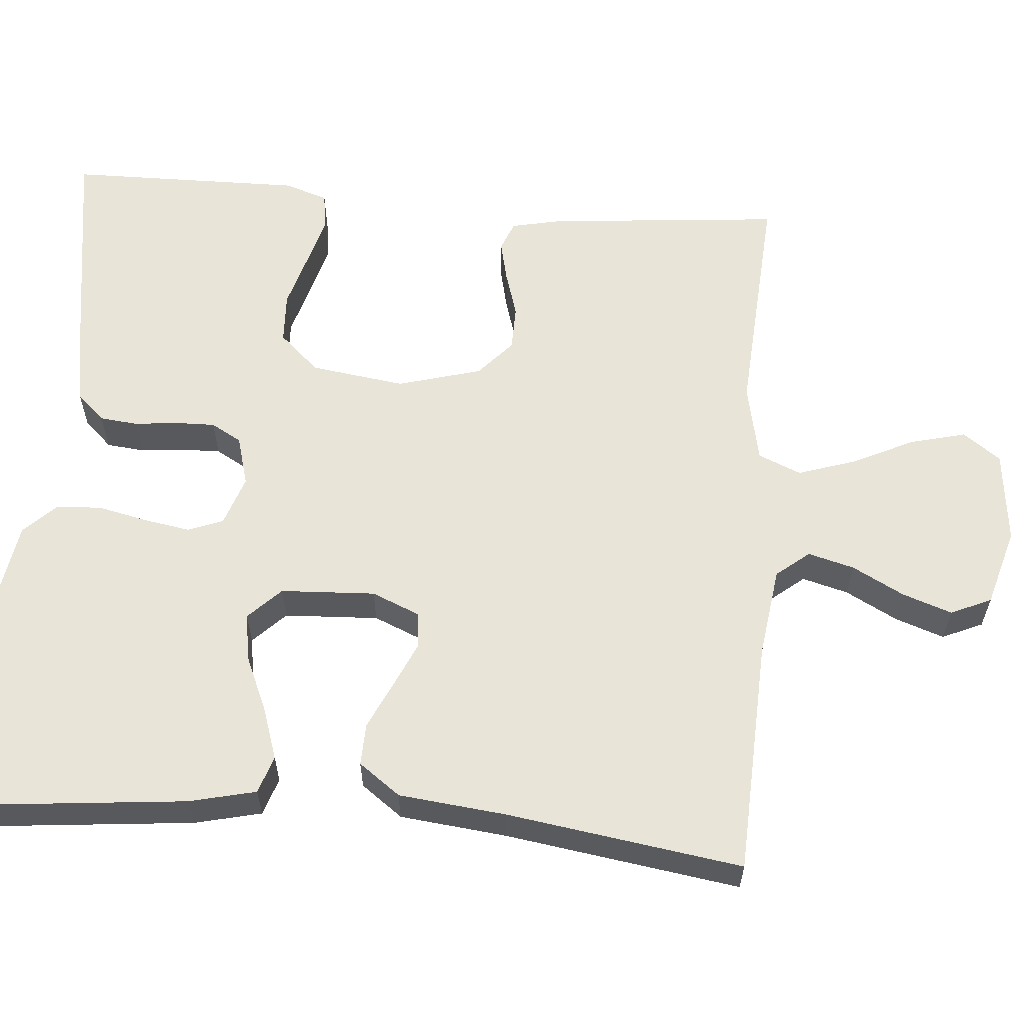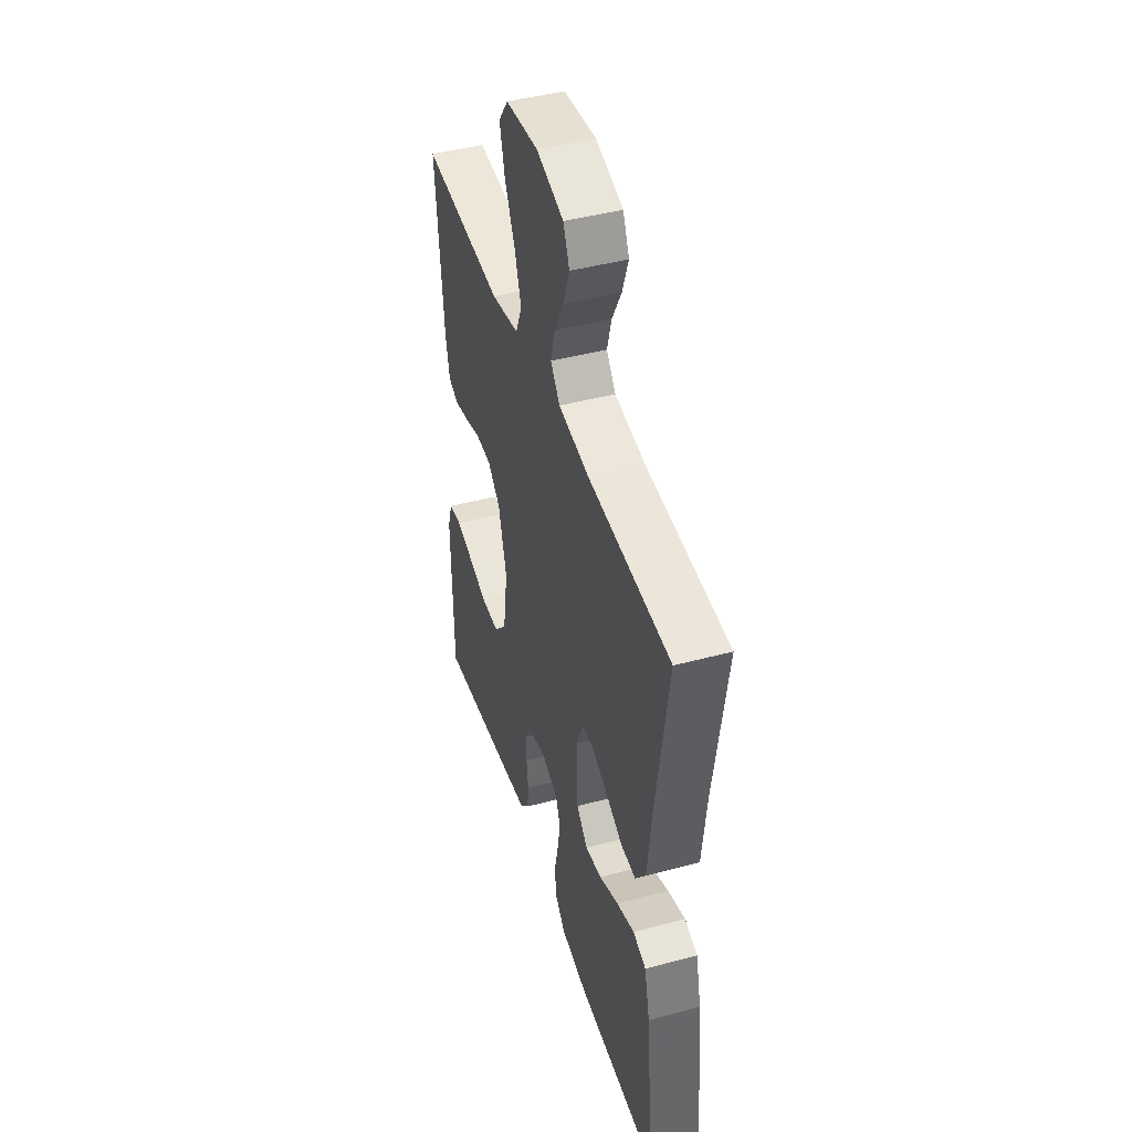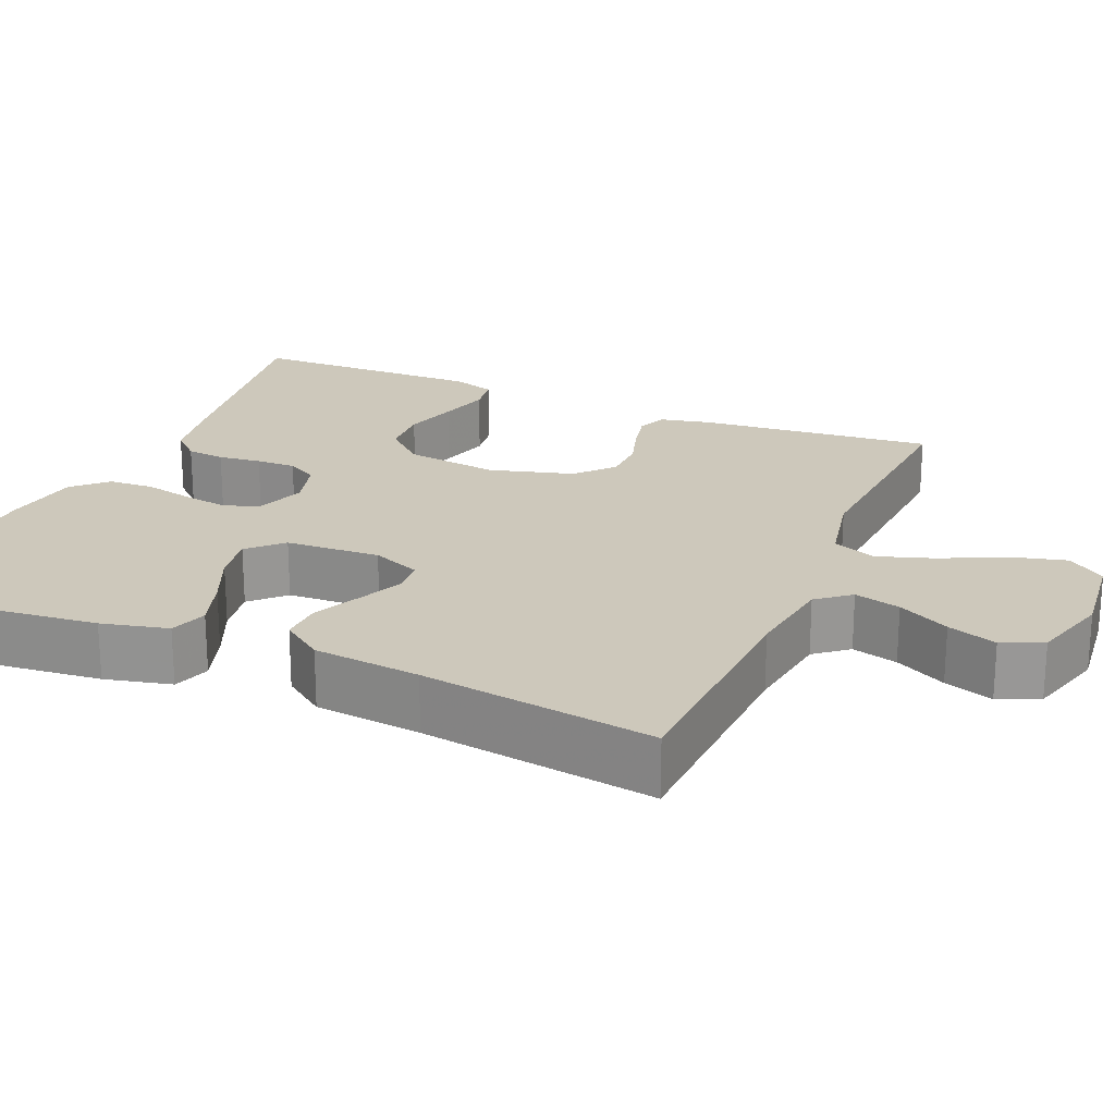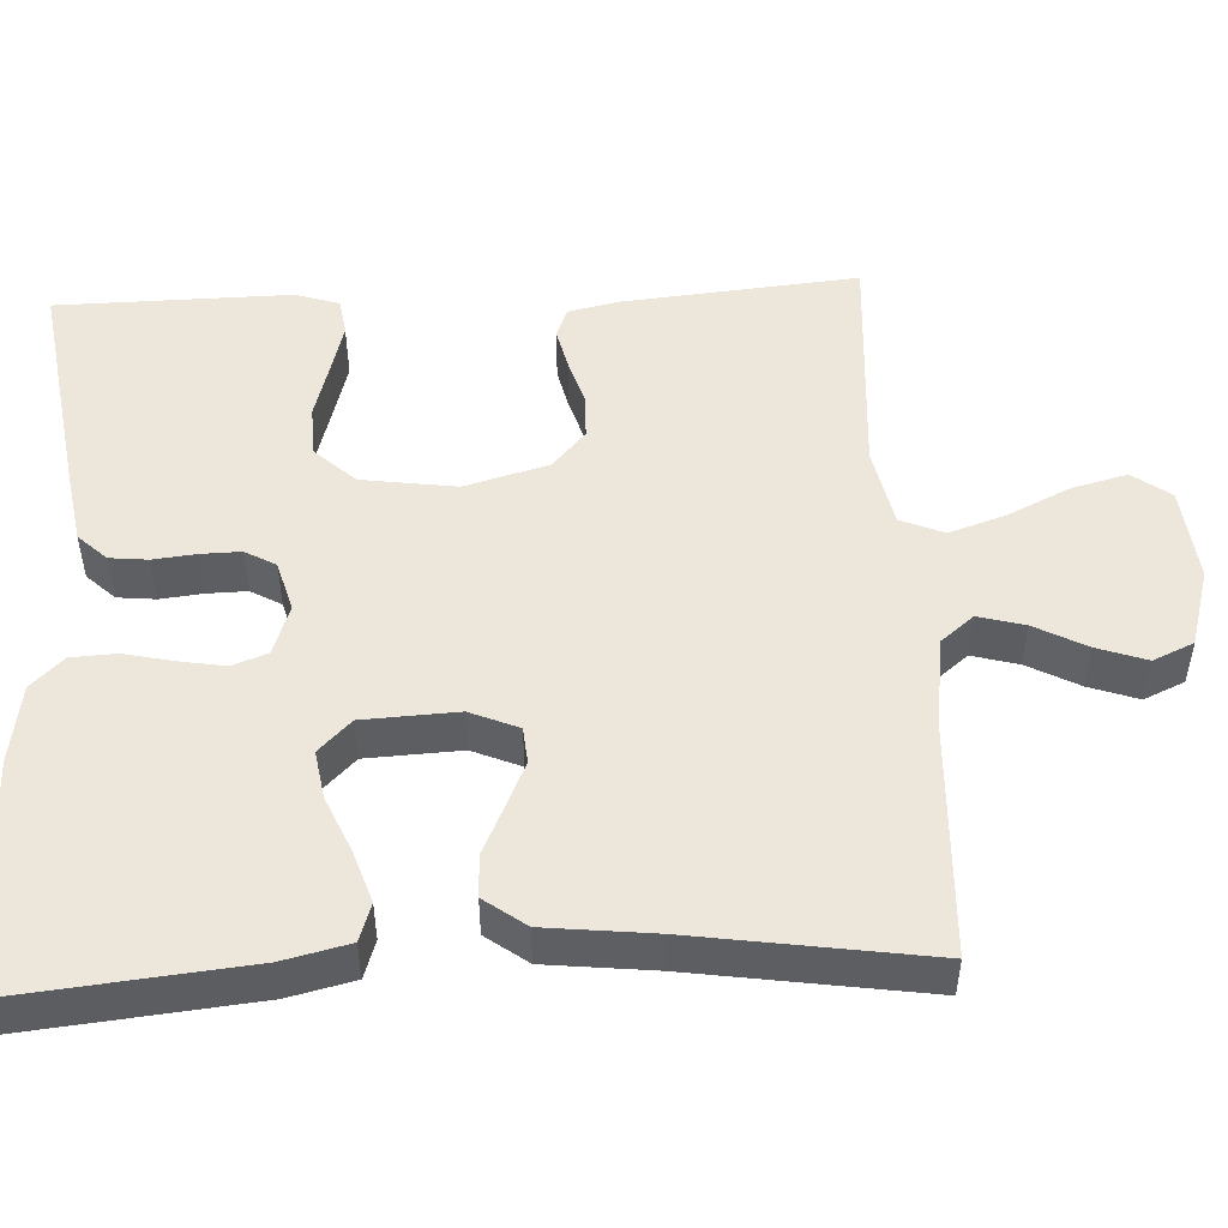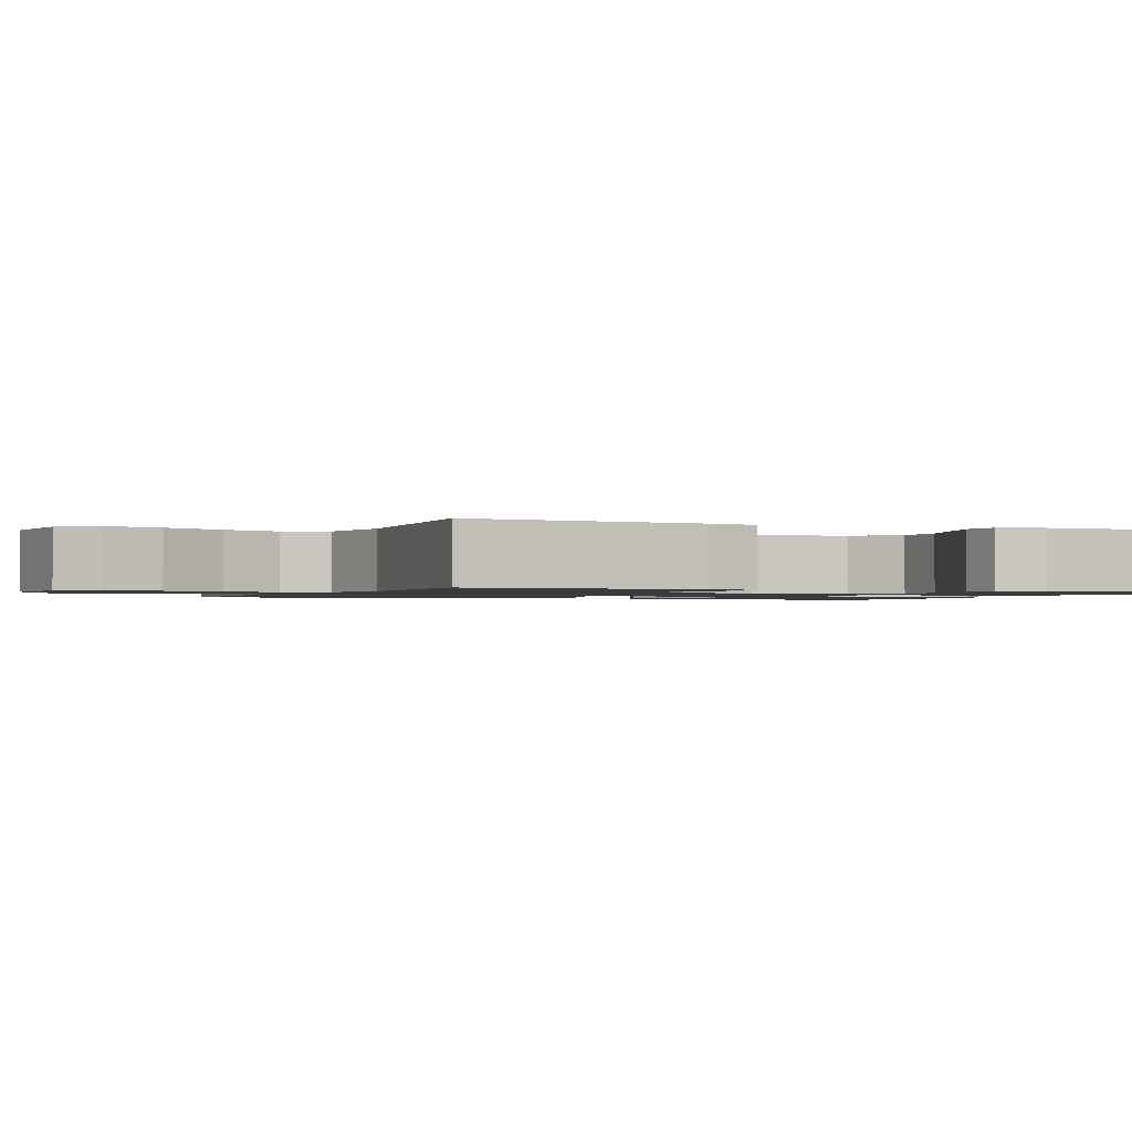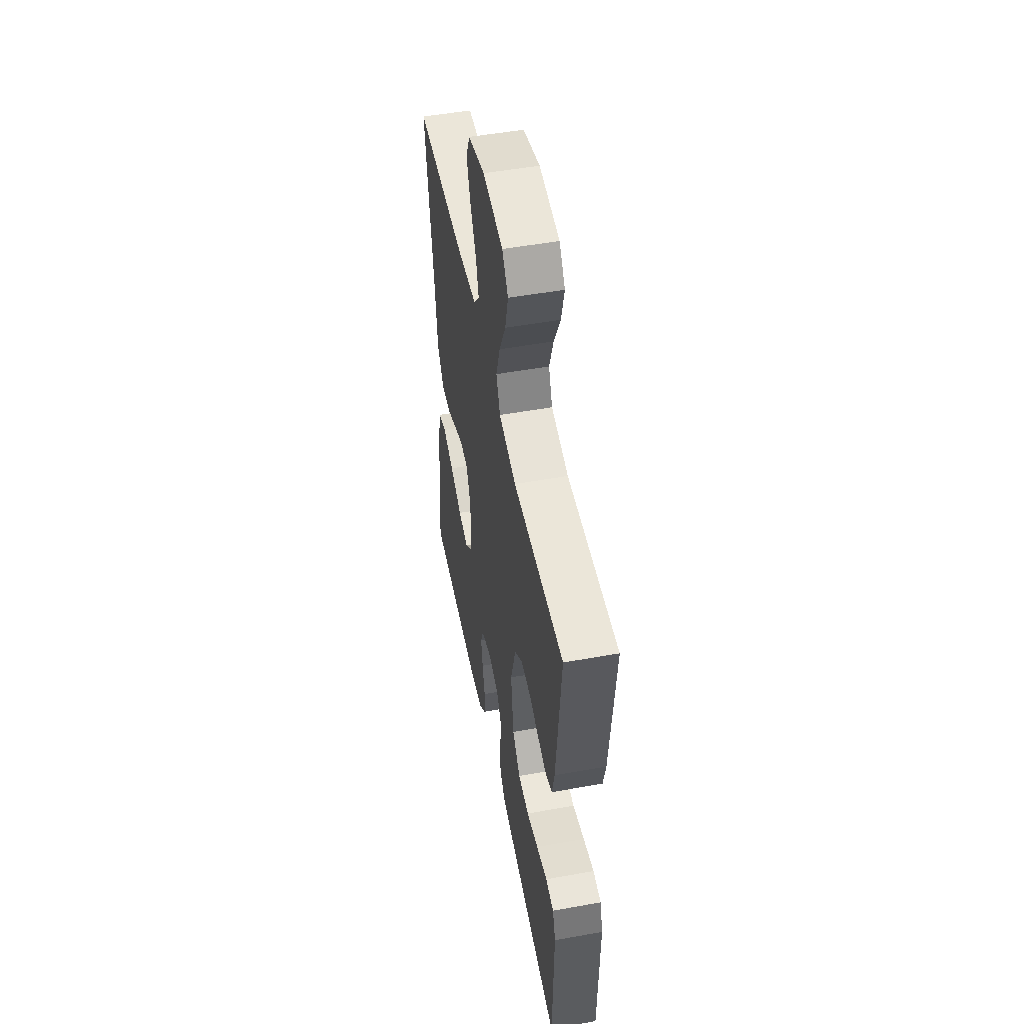
<metadata>
{"format":"obj","ext":"obj","renderer":"f3d","projection":"perspective","resolution":1024,"background":"white","views":[{"elev":60.0,"azim":-85.3,"up":"+Y"},{"elev":44.5,"azim":-107.3,"up":"+Z"},{"elev":21.8,"azim":-67.0,"up":"+Y"},{"elev":50.3,"azim":-92.8,"up":"+Y"},{"elev":-1.3,"azim":67.6,"up":"+Y"},{"elev":51.4,"azim":78.9,"up":"+Z"}]}
</metadata>
<code>
v -0.5 0.07 0.5
v -0.2 0.07 0.513
v -0.084 0.07 0.529
v -0.05 0.07 0.571
v -0.066 0.07 0.63
v -0.101 0.07 0.696
v -0.123 0.07 0.759
v -0.1 0.07 0.811
v 0 0.07 0.84
v 0.12 0.07 0.827
v 0.155 0.07 0.779
v 0.137 0.07 0.708
v 0.099 0.07 0.629
v 0.075 0.07 0.556
v 0.098 0.07 0.501
v 0.2 0.07 0.48
v 0.5 0.07 0.5
v 0.472 0.07 0.2
v 0.458 0.07 0.135
v 0.42 0.07 0.12
v 0.368 0.07 0.132
v 0.309 0.07 0.15
v 0.251 0.07 0.149
v 0.204 0.07 0.107
v 0.174 0.07 0
v 0.191 0.07 -0.121
v 0.238 0.07 -0.172
v 0.303 0.07 -0.175
v 0.373 0.07 -0.155
v 0.438 0.07 -0.137
v 0.486 0.07 -0.144
v 0.504 0.07 -0.2
v 0.5 0.07 -0.5
v 0.2 0.07 -0.454
v 0.118 0.07 -0.44
v 0.084 0.07 -0.404
v 0.079 0.07 -0.355
v 0.085 0.07 -0.3
v 0.086 0.07 -0.249
v 0.064 0.07 -0.21
v 0 0.07 -0.192
v -0.064 0.07 -0.214
v -0.081 0.07 -0.259
v -0.071 0.07 -0.318
v -0.057 0.07 -0.381
v -0.06 0.07 -0.439
v -0.1 0.07 -0.48
v -0.2 0.07 -0.496
v -0.5 0.07 -0.5
v -0.47 0.07 -0.2
v -0.45 0.07 -0.115
v -0.402 0.07 -0.099
v -0.336 0.07 -0.121
v -0.265 0.07 -0.152
v -0.204 0.07 -0.162
v -0.163 0.07 -0.121
v -0.157 0.07 0
v -0.183 0.07 0.062
v -0.229 0.07 0.066
v -0.287 0.07 0.04
v -0.347 0.07 0.012
v -0.401 0.07 0.01
v -0.44 0.07 0.063
v -0.455 0.07 0.2
v -0.5 0 0.5
v -0.2 0 0.513
v -0.084 0 0.529
v -0.05 0 0.571
v -0.066 0 0.63
v -0.101 0 0.696
v -0.123 0 0.759
v -0.1 0 0.811
v 0 0 0.84
v 0.12 0 0.827
v 0.155 0 0.779
v 0.137 0 0.708
v 0.099 0 0.629
v 0.075 0 0.556
v 0.098 0 0.501
v 0.2 0 0.48
v 0.5 0 0.5
v 0.472 0 0.2
v 0.458 0 0.135
v 0.42 0 0.12
v 0.368 0 0.132
v 0.309 0 0.15
v 0.251 0 0.149
v 0.204 0 0.107
v 0.174 0 0
v 0.191 0 -0.121
v 0.238 0 -0.172
v 0.303 0 -0.175
v 0.373 0 -0.155
v 0.438 0 -0.137
v 0.486 0 -0.144
v 0.504 0 -0.2
v 0.5 0 -0.5
v 0.2 0 -0.454
v 0.118 0 -0.44
v 0.084 0 -0.404
v 0.079 0 -0.355
v 0.085 0 -0.3
v 0.086 0 -0.249
v 0.064 0 -0.21
v 0 0 -0.192
v -0.064 0 -0.214
v -0.081 0 -0.259
v -0.071 0 -0.318
v -0.057 0 -0.381
v -0.06 0 -0.439
v -0.1 0 -0.48
v -0.2 0 -0.496
v -0.5 0 -0.5
v -0.47 0 -0.2
v -0.45 0 -0.115
v -0.402 0 -0.099
v -0.336 0 -0.121
v -0.265 0 -0.152
v -0.204 0 -0.162
v -0.163 0 -0.121
v -0.157 0 0
v -0.183 0 0.062
v -0.229 0 0.066
v -0.287 0 0.04
v -0.347 0 0.012
v -0.401 0 0.01
v -0.44 0 0.063
v -0.455 0 0.2
f 62 63 64
f 61 62 64
f 60 61 64
f 64 1 2
f 60 64 2
f 59 60 2
f 58 59 2 3
f 57 58 3 4
f 56 57 4
f 52 53 54
f 51 52 54
f 50 51 54
f 49 50 54
f 48 49 54
f 47 48 54
f 46 47 54
f 45 46 54
f 44 45 54
f 43 44 54 55
f 42 43 55 56
f 36 37 38
f 35 36 38
f 34 35 38
f 33 34 38
f 32 33 38
f 31 32 38
f 30 31 38
f 29 30 38
f 28 29 38
f 27 28 38 39
f 26 27 39 40
f 20 21 22
f 19 20 22
f 18 19 22
f 17 18 22
f 16 17 22
f 15 16 22 23
f 11 12 13
f 10 11 13
f 9 10 13
f 8 9 13
f 7 8 13
f 6 7 13
f 5 6 13
f 4 5 13 14
f 4 14 15
f 56 4 15
f 42 56 15
f 41 42 15
f 15 23 24
f 15 24 25
f 26 40 41
f 25 26 41
f 15 25 41
f 128 127 126
f 128 126 125
f 128 125 124
f 66 65 128
f 66 128 124
f 66 124 123
f 67 66 123 122
f 68 67 122 121
f 68 121 120
f 118 117 116
f 118 116 115
f 118 115 114
f 118 114 113
f 118 113 112
f 118 112 111
f 118 111 110
f 118 110 109
f 118 109 108
f 119 118 108 107
f 120 119 107 106
f 102 101 100
f 102 100 99
f 102 99 98
f 102 98 97
f 102 97 96
f 102 96 95
f 102 95 94
f 102 94 93
f 102 93 92
f 103 102 92 91
f 104 103 91 90
f 86 85 84
f 86 84 83
f 86 83 82
f 86 82 81
f 86 81 80
f 87 86 80 79
f 77 76 75
f 77 75 74
f 77 74 73
f 77 73 72
f 77 72 71
f 77 71 70
f 77 70 69
f 78 77 69 68
f 79 78 68
f 79 68 120
f 79 120 106
f 79 106 105
f 88 87 79
f 89 88 79
f 105 104 90
f 105 90 89
f 105 89 79
f 1 65 66 2
f 2 66 67 3
f 3 67 68 4
f 4 68 69 5
f 5 69 70 6
f 6 70 71 7
f 7 71 72 8
f 8 72 73 9
f 9 73 74 10
f 10 74 75 11
f 11 75 76 12
f 12 76 77 13
f 13 77 78 14
f 14 78 79 15
f 15 79 80 16
f 16 80 81 17
f 17 81 82 18
f 18 82 83 19
f 19 83 84 20
f 20 84 85 21
f 21 85 86 22
f 22 86 87 23
f 23 87 88 24
f 24 88 89 25
f 25 89 90 26
f 26 90 91 27
f 27 91 92 28
f 28 92 93 29
f 29 93 94 30
f 30 94 95 31
f 31 95 96 32
f 32 96 97 33
f 33 97 98 34
f 34 98 99 35
f 35 99 100 36
f 36 100 101 37
f 37 101 102 38
f 38 102 103 39
f 39 103 104 40
f 40 104 105 41
f 41 105 106 42
f 42 106 107 43
f 43 107 108 44
f 44 108 109 45
f 45 109 110 46
f 46 110 111 47
f 47 111 112 48
f 48 112 113 49
f 49 113 114 50
f 50 114 115 51
f 51 115 116 52
f 52 116 117 53
f 53 117 118 54
f 54 118 119 55
f 55 119 120 56
f 56 120 121 57
f 57 121 122 58
f 58 122 123 59
f 59 123 124 60
f 60 124 125 61
f 61 125 126 62
f 62 126 127 63
f 63 127 128 64
f 64 128 65 1

</code>
